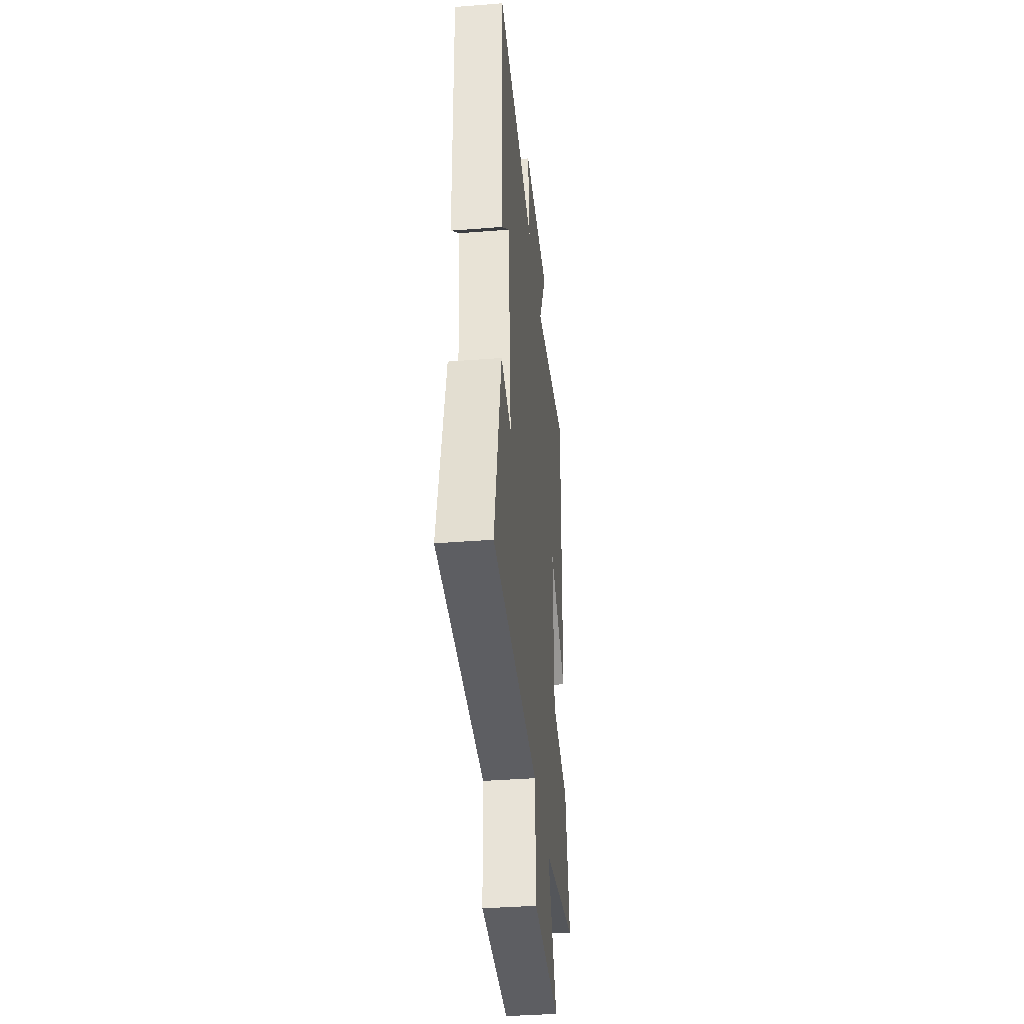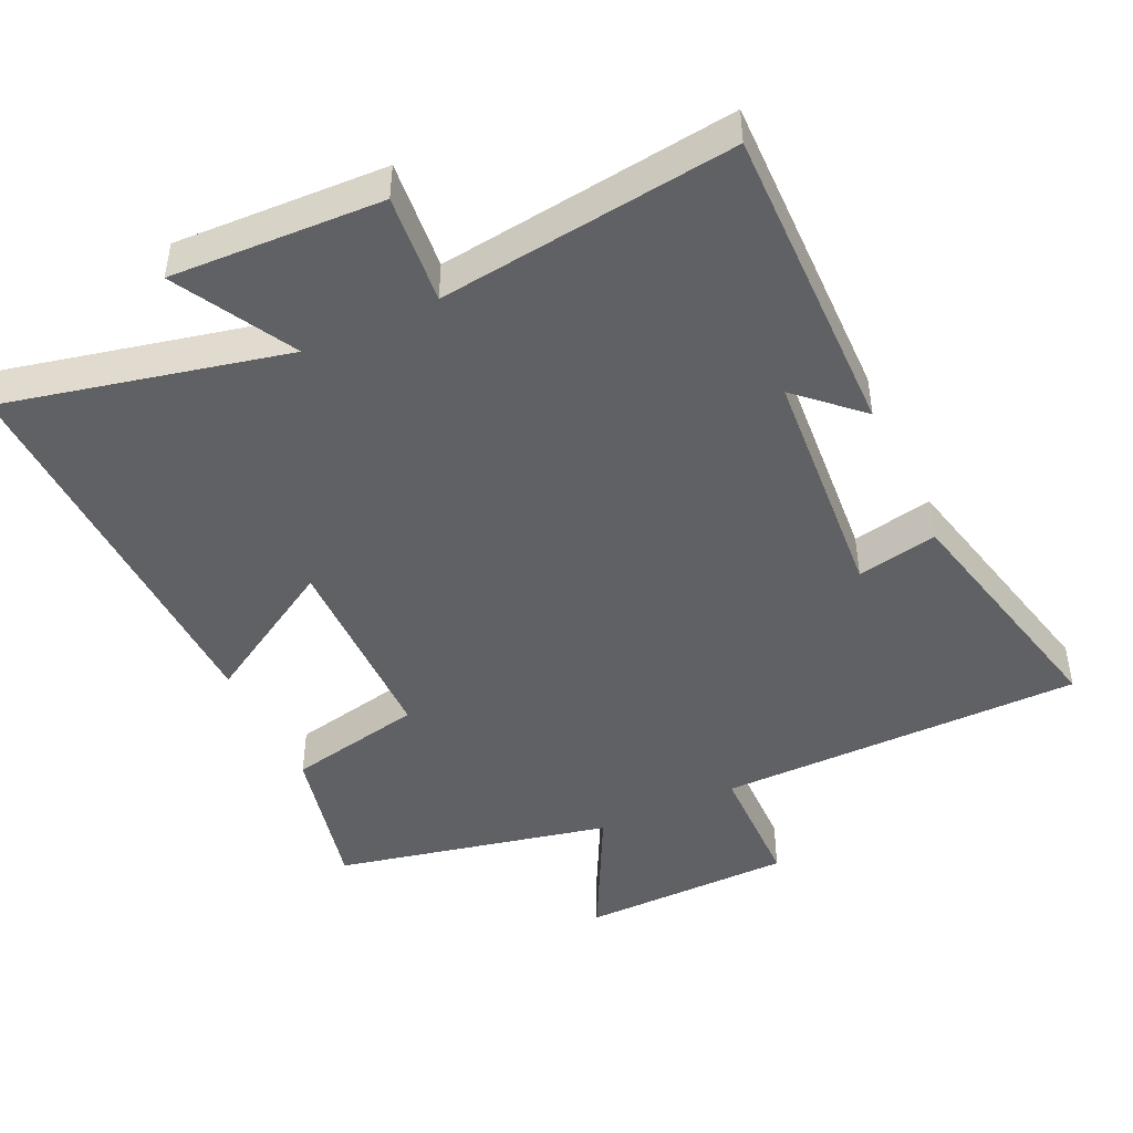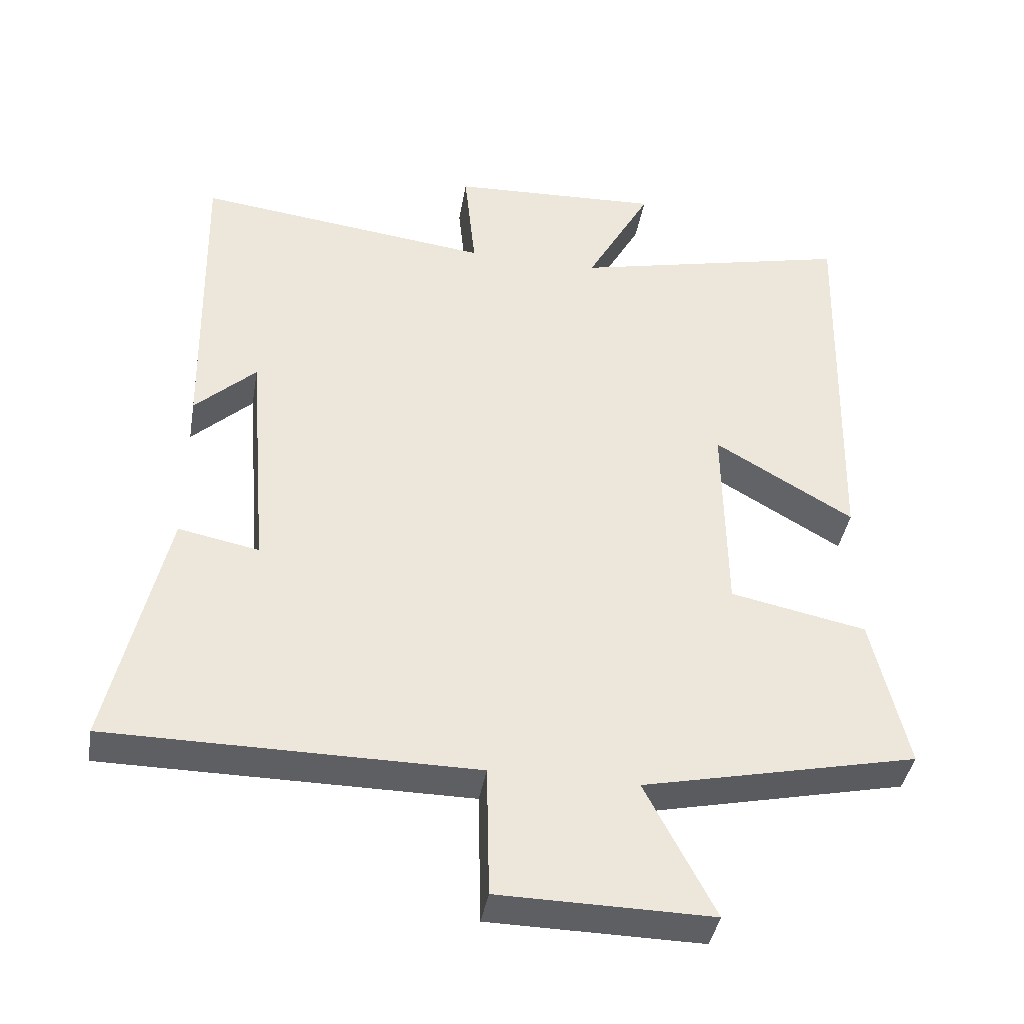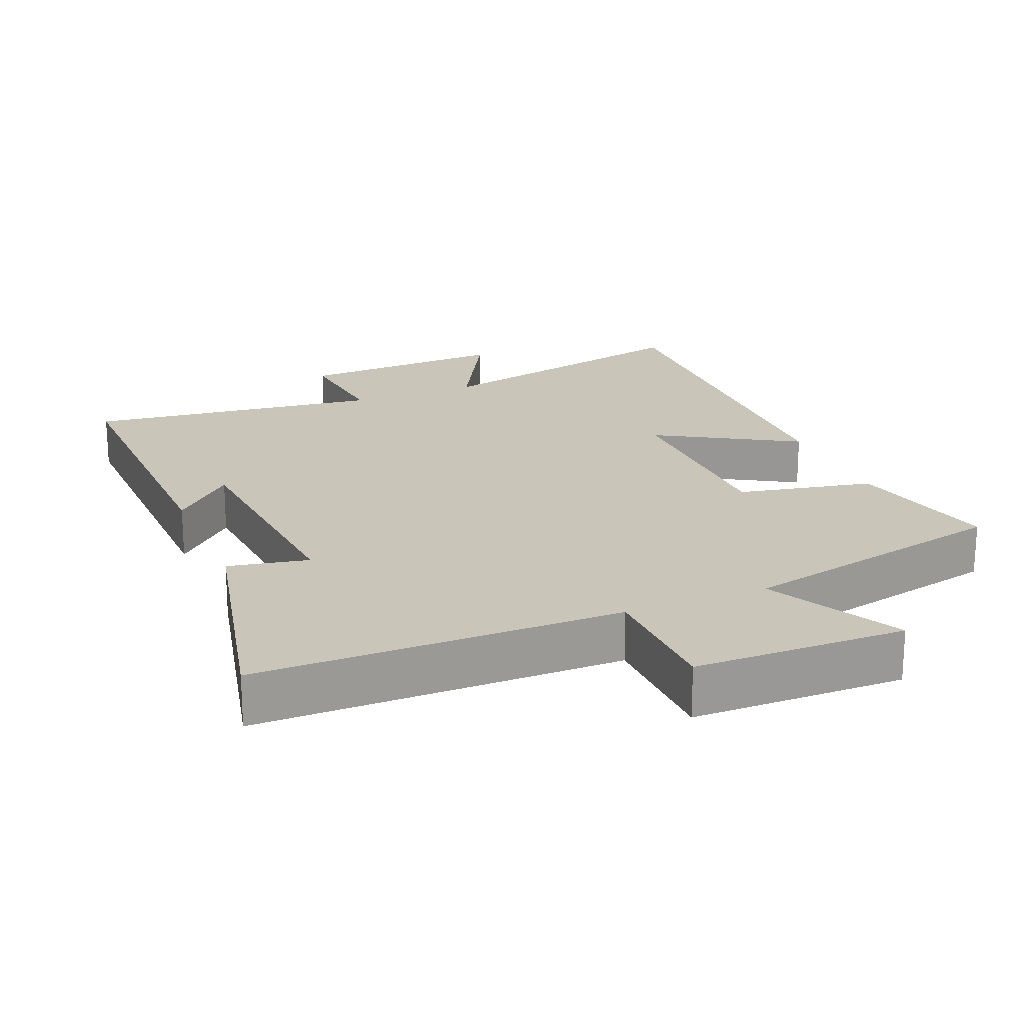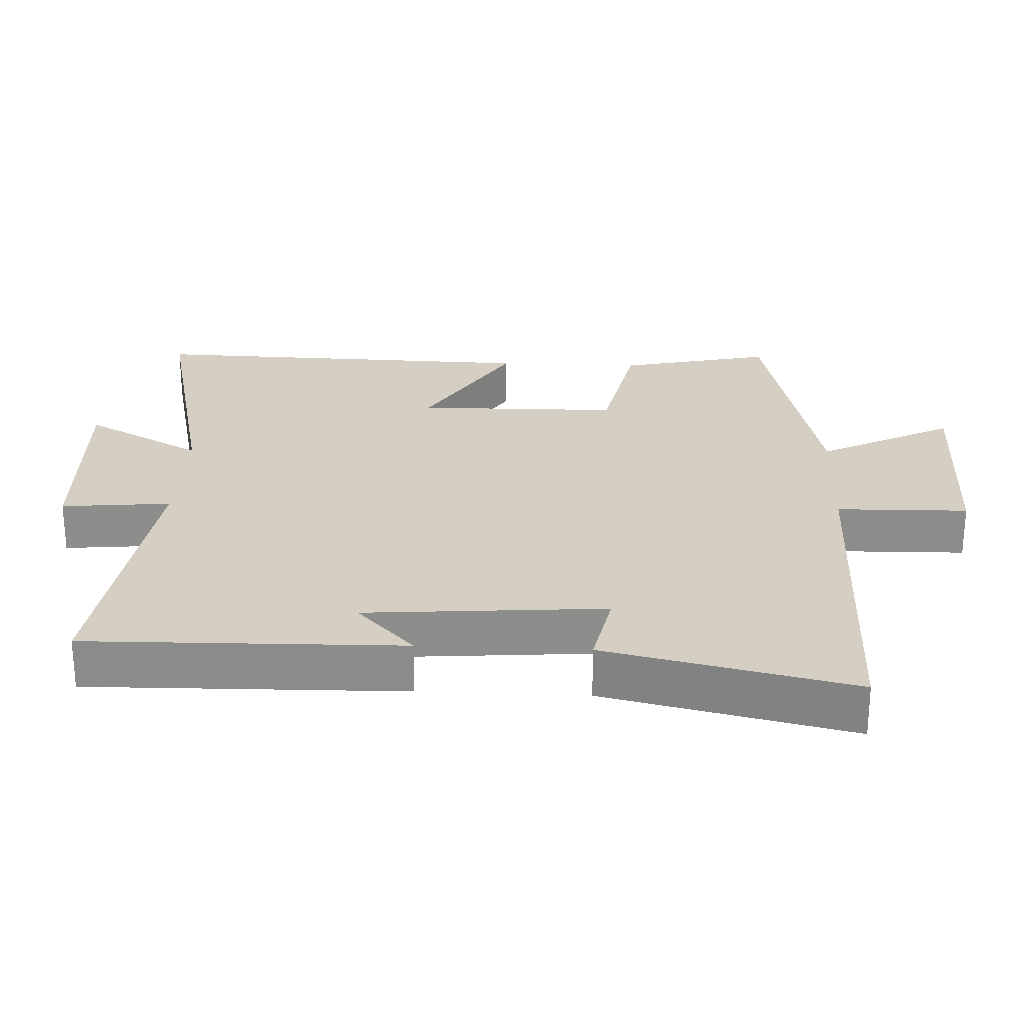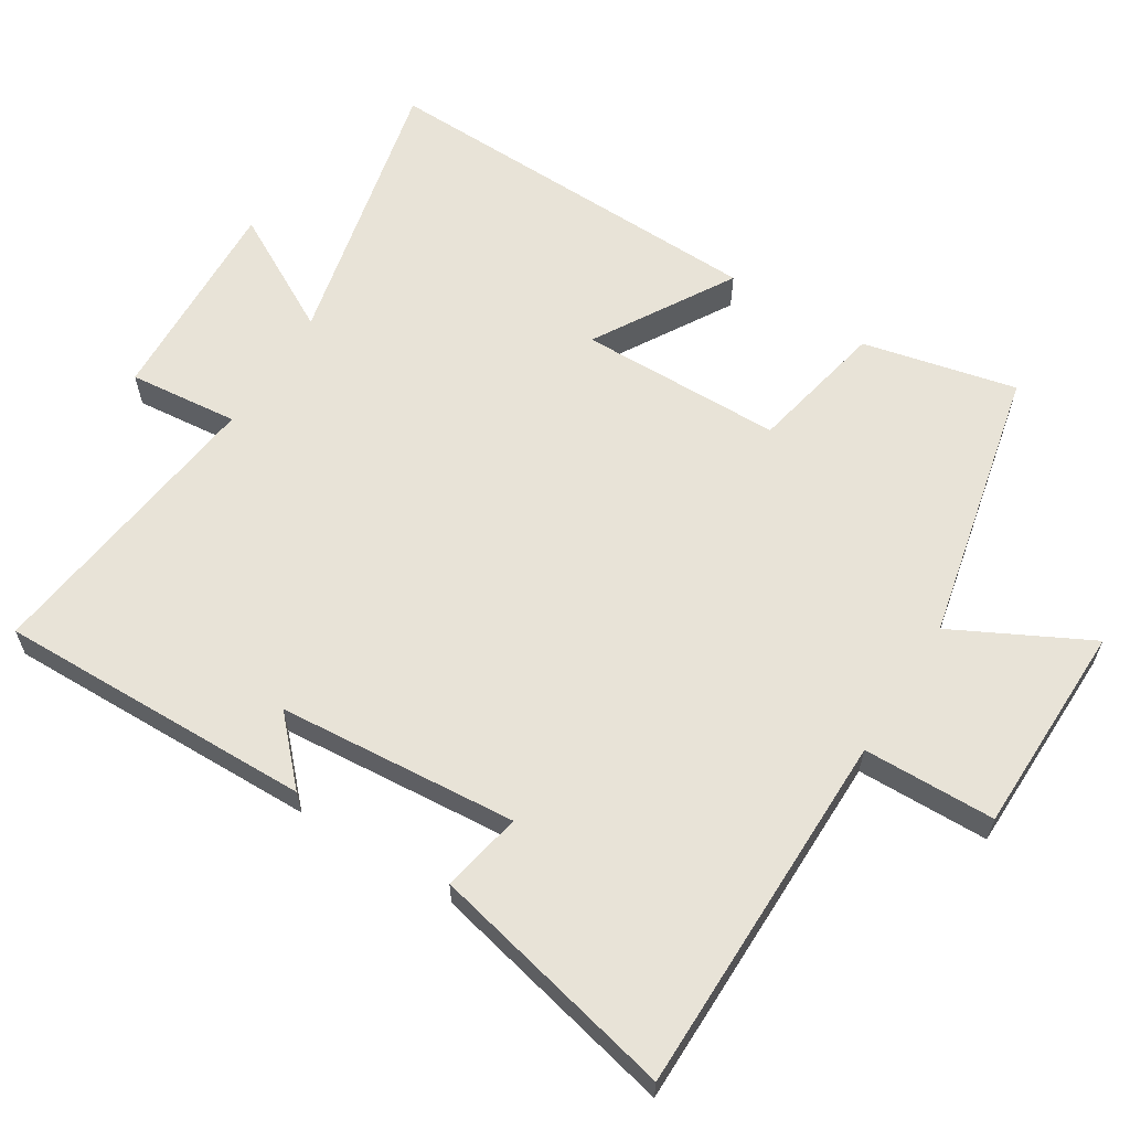
<metadata>
{"format":"obj","ext":"obj","renderer":"f3d","projection":"perspective","resolution":1024,"background":"white","views":[{"elev":-38.2,"azim":95.7,"up":"+Z"},{"elev":-46.0,"azim":25.3,"up":"+Y"},{"elev":-40.4,"azim":170.3,"up":"+Z"},{"elev":20.7,"azim":157.5,"up":"+Y"},{"elev":25.8,"azim":92.7,"up":"+Y"},{"elev":61.9,"azim":122.1,"up":"+Y"}]}
</metadata>
<code>
v 0.509 0.07 0.552
v 0.5 0.07 0.097
v 0.412 0.07 0.18
v 0.384 0.07 -0.164
v 0.5 0.07 -0.141
v 0.581 0.07 -0.498
v 0.055 0.07 -0.5
v 0.051 0.07 -0.69
v -0.255 0.07 -0.694
v -0.155 0.07 -0.5
v -0.551 0.07 -0.412
v -0.5 0.07 -0.191
v -0.304 0.07 -0.151
v -0.3 0.07 0.141
v -0.5 0.07 0.023
v -0.515 0.07 0.593
v -0.111 0.07 0.5
v -0.205 0.07 0.672
v 0.099 0.07 0.658
v 0.083 0.07 0.5
v 0.509 0 0.552
v 0.5 0 0.097
v 0.412 0 0.18
v 0.384 0 -0.164
v 0.5 0 -0.141
v 0.581 0 -0.498
v 0.055 0 -0.5
v 0.051 0 -0.69
v -0.255 0 -0.694
v -0.155 0 -0.5
v -0.551 0 -0.412
v -0.5 0 -0.191
v -0.304 0 -0.151
v -0.3 0 0.141
v -0.5 0 0.023
v -0.515 0 0.593
v -0.111 0 0.5
v -0.205 0 0.672
v 0.099 0 0.658
v 0.083 0 0.5
f 17 18 19 20
f 14 15 16 17
f 13 14 17 20
f 10 11 12 13
f 10 13 20 1
f 7 8 9 10
f 6 7 10
f 5 6 10
f 4 5 10
f 3 4 10
f 1 2 3
f 1 3 10
f 40 39 38 37
f 37 36 35 34
f 40 37 34 33
f 33 32 31 30
f 21 40 33 30
f 30 29 28 27
f 30 27 26
f 30 26 25
f 30 25 24
f 30 24 23
f 23 22 21
f 30 23 21
f 1 21 22 2
f 2 22 23 3
f 3 23 24 4
f 4 24 25 5
f 5 25 26 6
f 6 26 27 7
f 7 27 28 8
f 8 28 29 9
f 9 29 30 10
f 10 30 31 11
f 11 31 32 12
f 12 32 33 13
f 13 33 34 14
f 14 34 35 15
f 15 35 36 16
f 16 36 37 17
f 17 37 38 18
f 18 38 39 19
f 19 39 40 20
f 20 40 21 1

</code>
